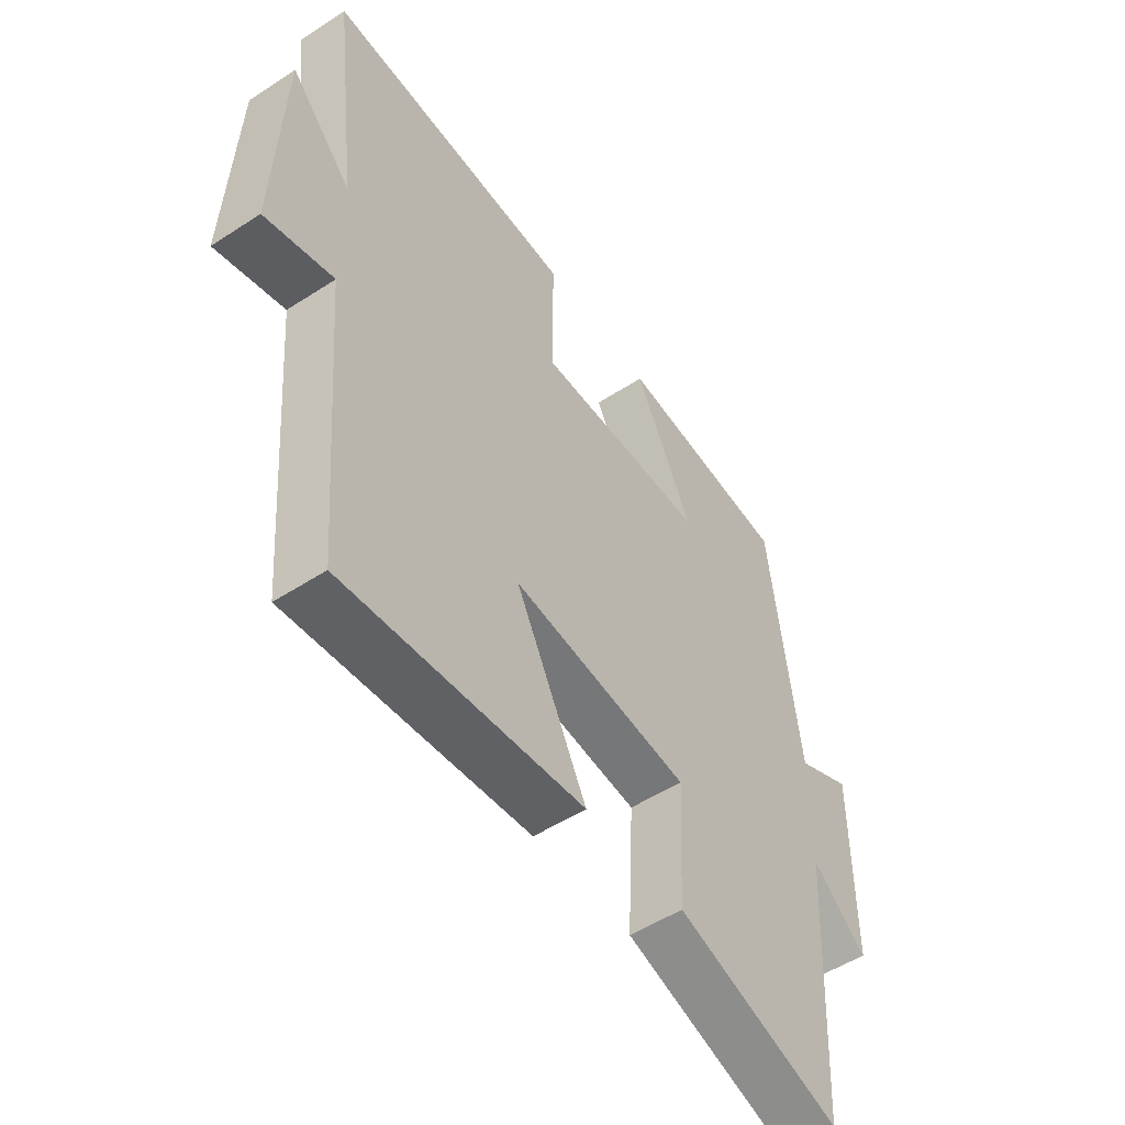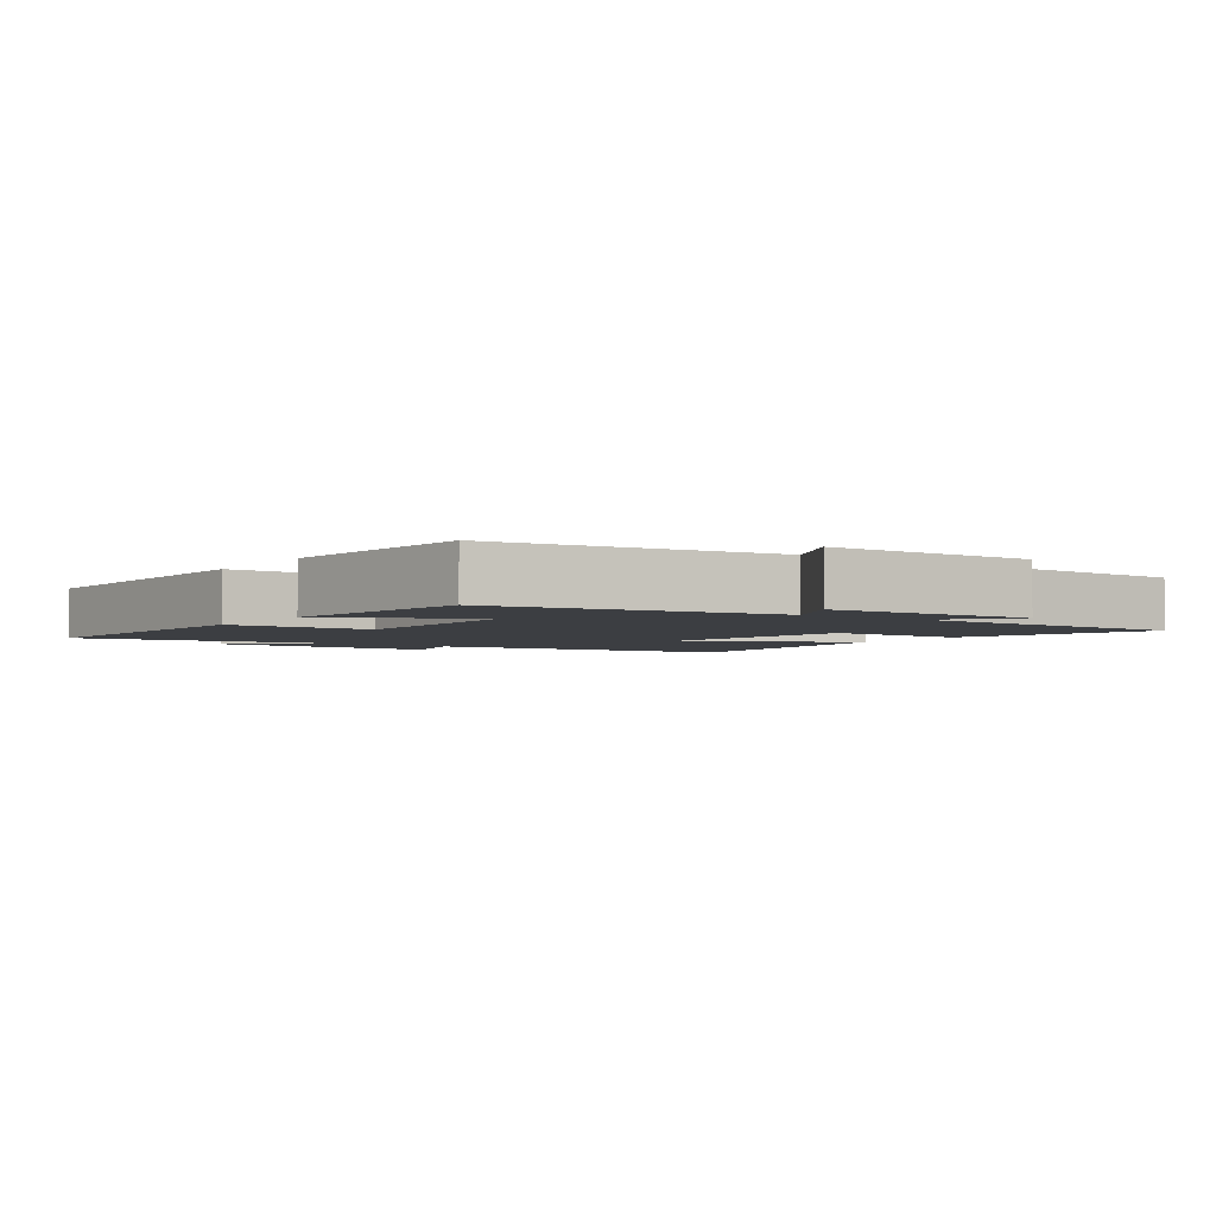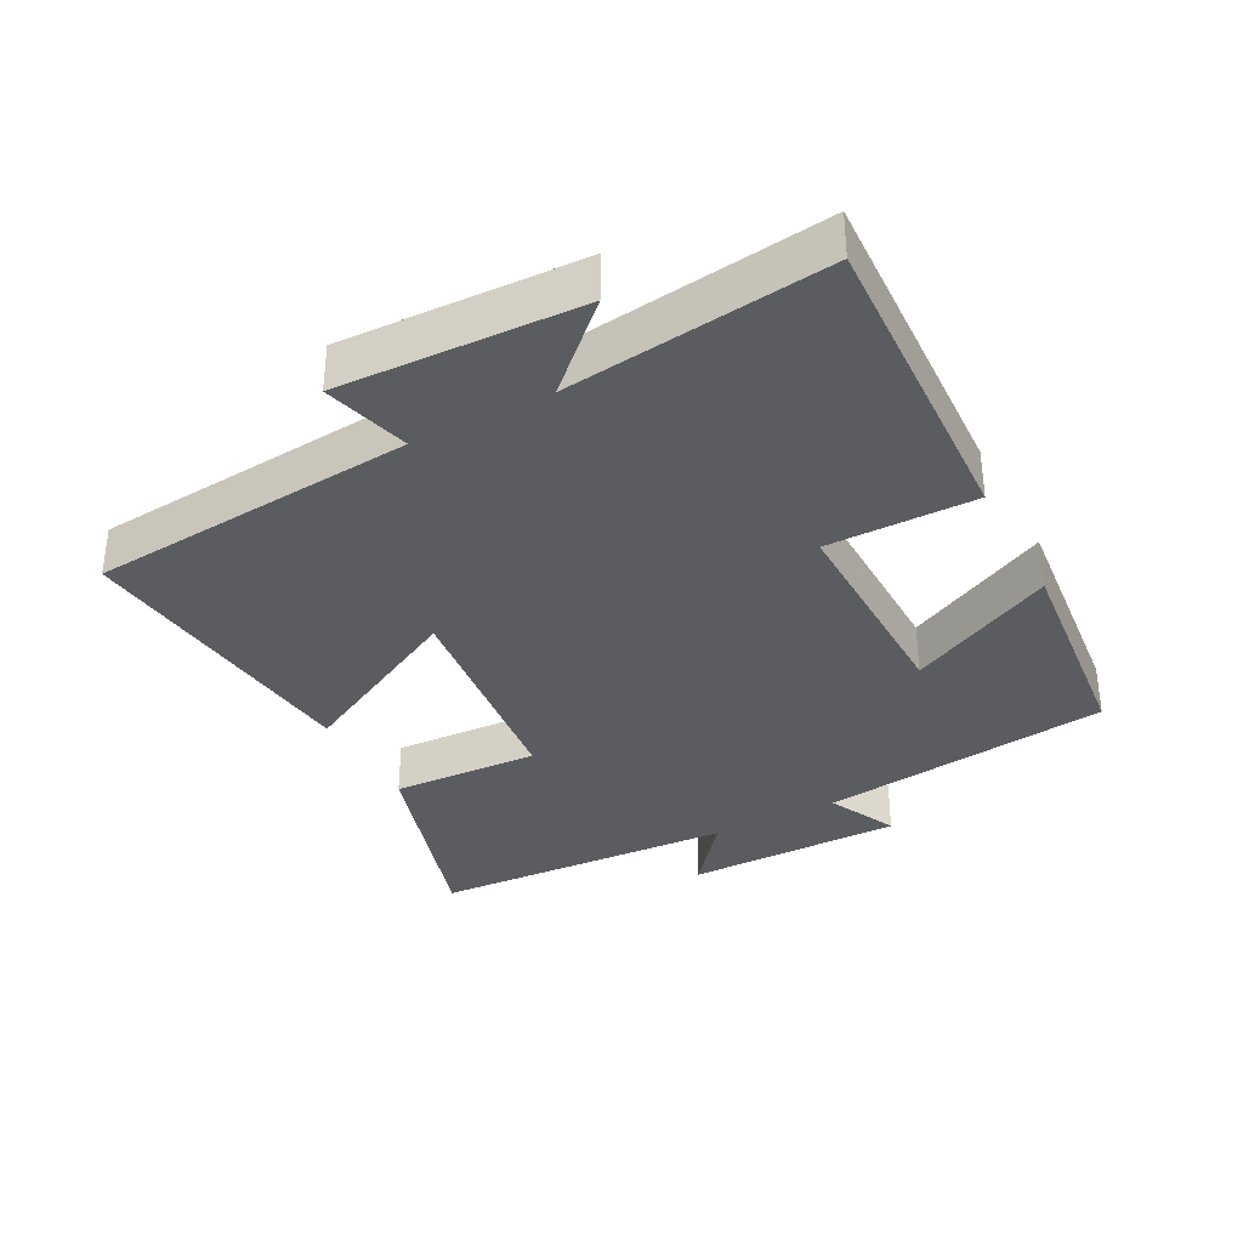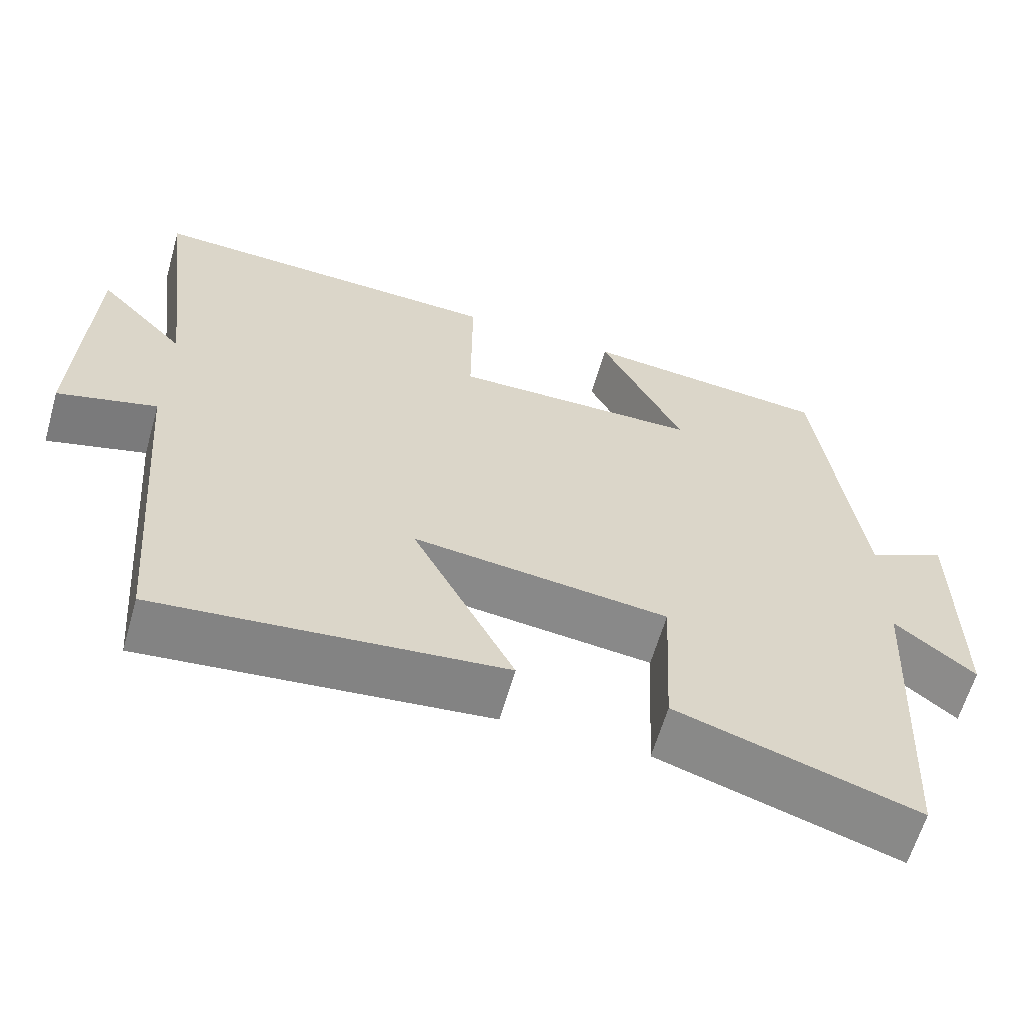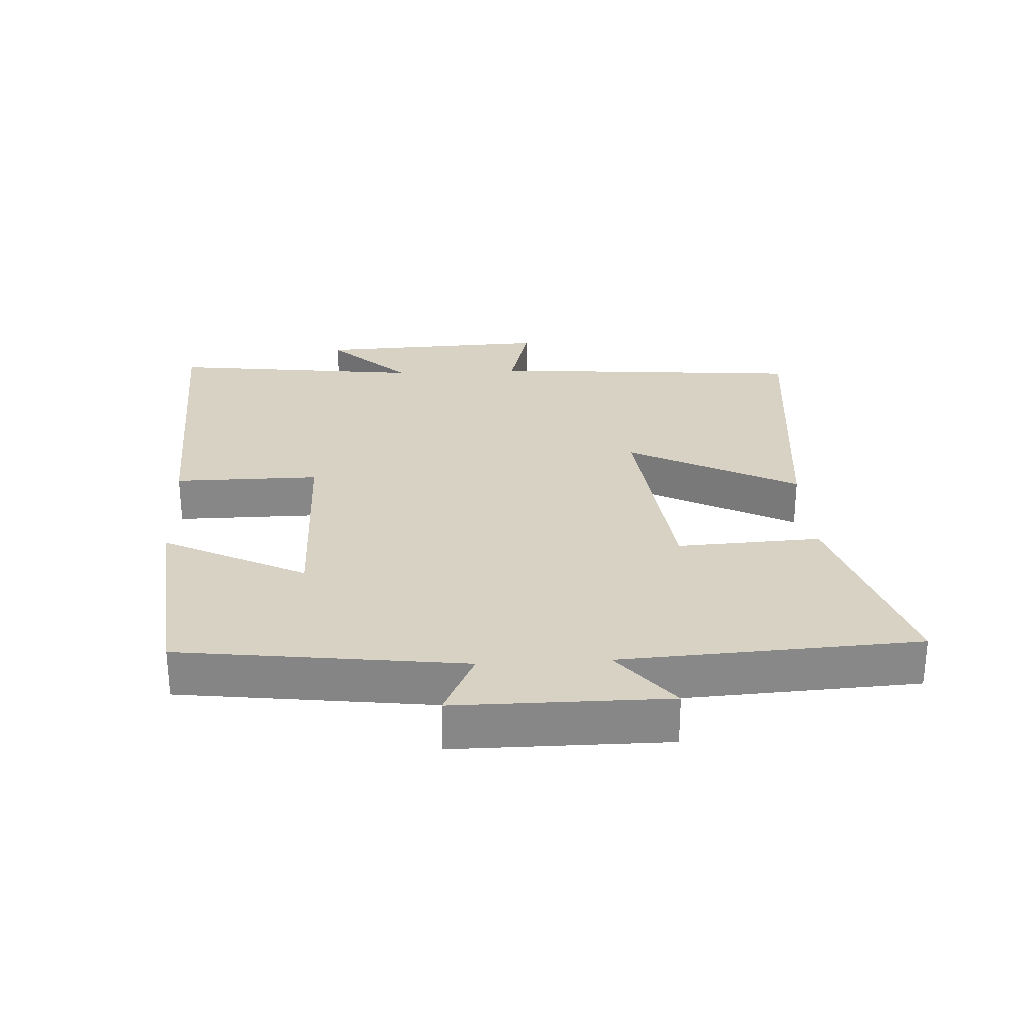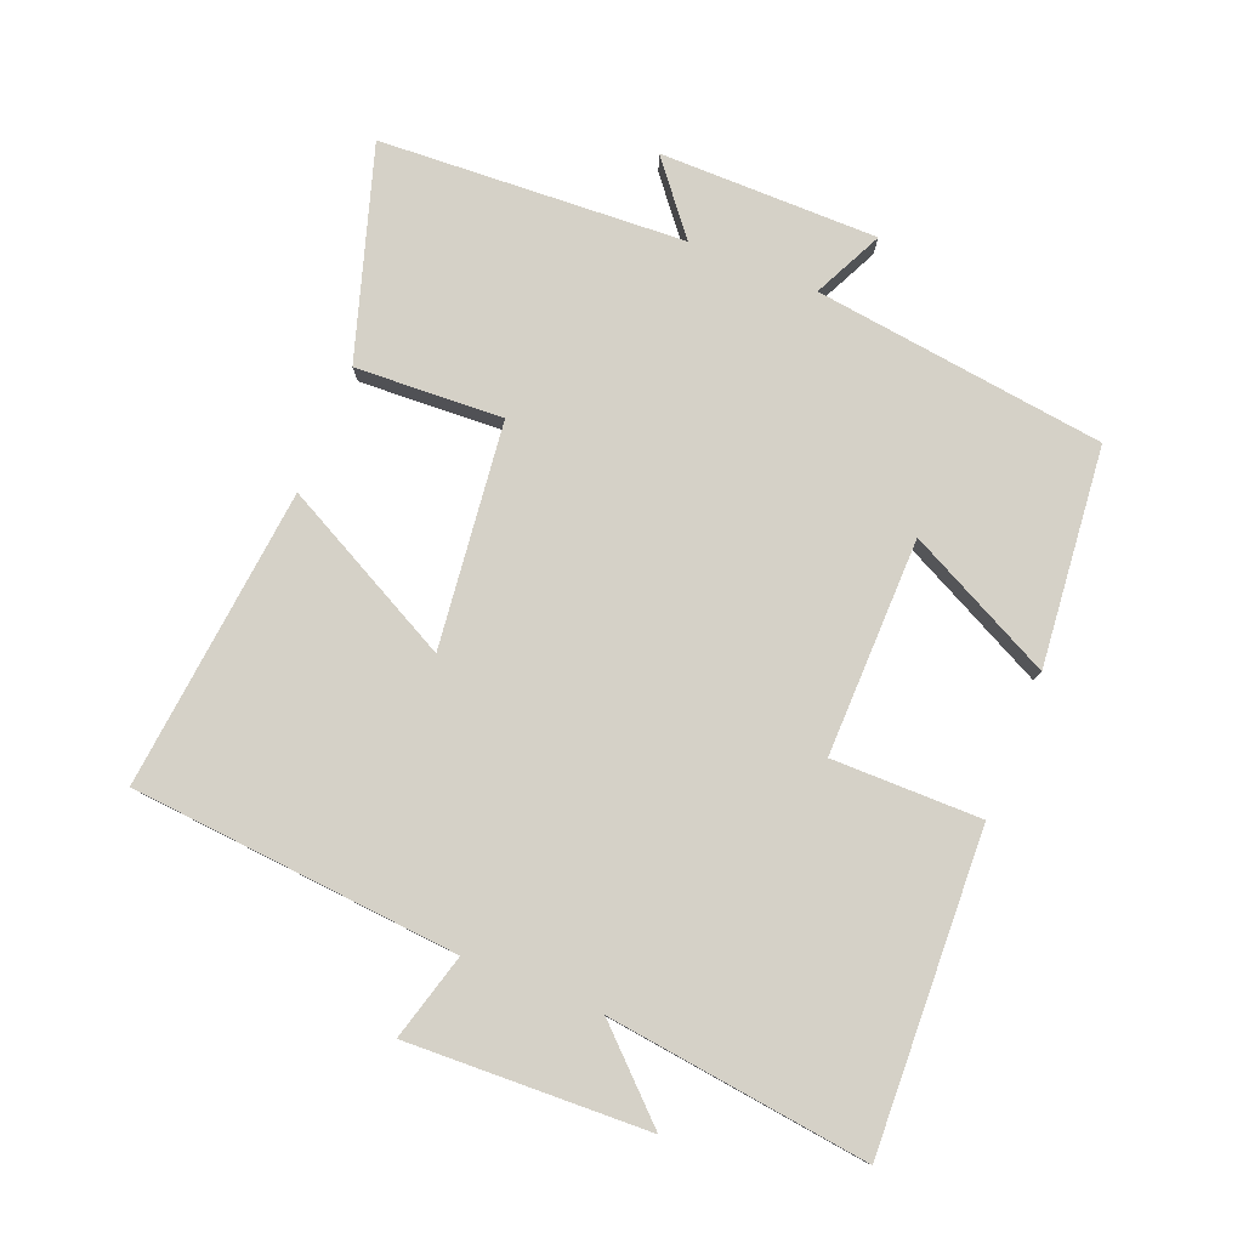
<metadata>
{"format":"obj","ext":"obj","renderer":"f3d","projection":"perspective","resolution":1024,"background":"white","views":[{"elev":-52.1,"azim":-54.9,"up":"+Z"},{"elev":-3.3,"azim":55.8,"up":"+Y"},{"elev":-34.7,"azim":-62.0,"up":"+Y"},{"elev":-62.3,"azim":-16.0,"up":"+Z"},{"elev":27.7,"azim":86.9,"up":"+Y"},{"elev":79.7,"azim":-68.0,"up":"+Y"}]}
</metadata>
<code>
v 0.446 0.07 0.468
v 0.5 0.07 0.04
v 0.602 0.07 0.089
v 0.602 0.07 -0.231
v 0.5 0.07 -0.148
v 0.475 0.07 -0.596
v 0.168 0.07 -0.5
v 0.179 0.07 -0.283
v -0.149 0.07 -0.245
v -0.018 0.07 -0.5
v -0.46 0.07 -0.546
v -0.5 0.07 -0.064
v -0.627 0.07 -0.099
v -0.613 0.07 0.255
v -0.5 0.07 0.136
v -0.547 0.07 0.52
v -0.084 0.07 0.5
v -0.085 0.07 0.281
v 0.233 0.07 0.285
v 0.126 0.07 0.5
v 0.446 0 0.468
v 0.5 0 0.04
v 0.602 0 0.089
v 0.602 0 -0.231
v 0.5 0 -0.148
v 0.475 0 -0.596
v 0.168 0 -0.5
v 0.179 0 -0.283
v -0.149 0 -0.245
v -0.018 0 -0.5
v -0.46 0 -0.546
v -0.5 0 -0.064
v -0.627 0 -0.099
v -0.613 0 0.255
v -0.5 0 0.136
v -0.547 0 0.52
v -0.084 0 0.5
v -0.085 0 0.281
v 0.233 0 0.285
v 0.126 0 0.5
f 19 20 1 2
f 18 19 2
f 15 16 17 18
f 15 18 2
f 12 13 14 15
f 12 15 2
f 9 10 11 12
f 8 9 12 2
f 5 6 7 8
f 5 8 2 3
f 3 4 5
f 22 21 40 39
f 22 39 38
f 38 37 36 35
f 22 38 35
f 35 34 33 32
f 22 35 32
f 32 31 30 29
f 22 32 29 28
f 28 27 26 25
f 23 22 28 25
f 25 24 23
f 1 21 22 2
f 2 22 23 3
f 3 23 24 4
f 4 24 25 5
f 5 25 26 6
f 6 26 27 7
f 7 27 28 8
f 8 28 29 9
f 9 29 30 10
f 10 30 31 11
f 11 31 32 12
f 12 32 33 13
f 13 33 34 14
f 14 34 35 15
f 15 35 36 16
f 16 36 37 17
f 17 37 38 18
f 18 38 39 19
f 19 39 40 20
f 20 40 21 1

</code>
